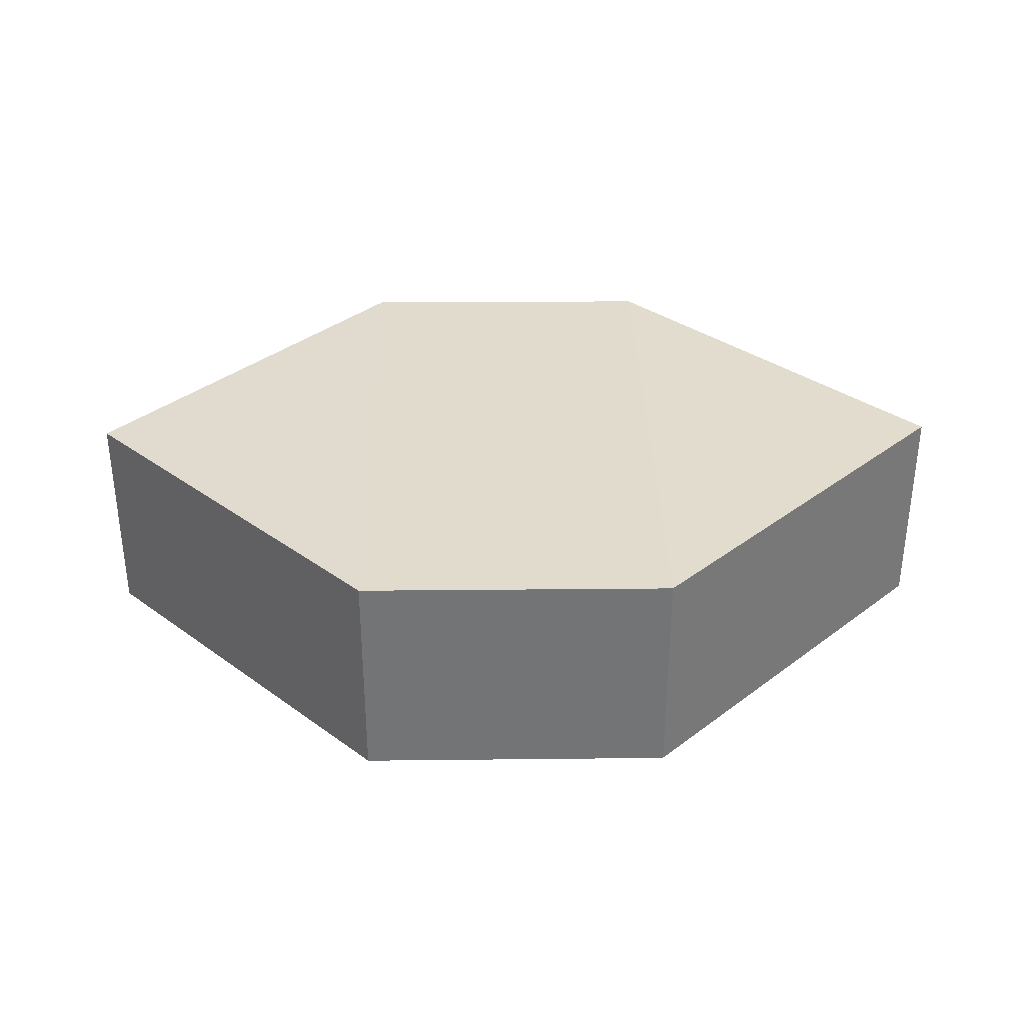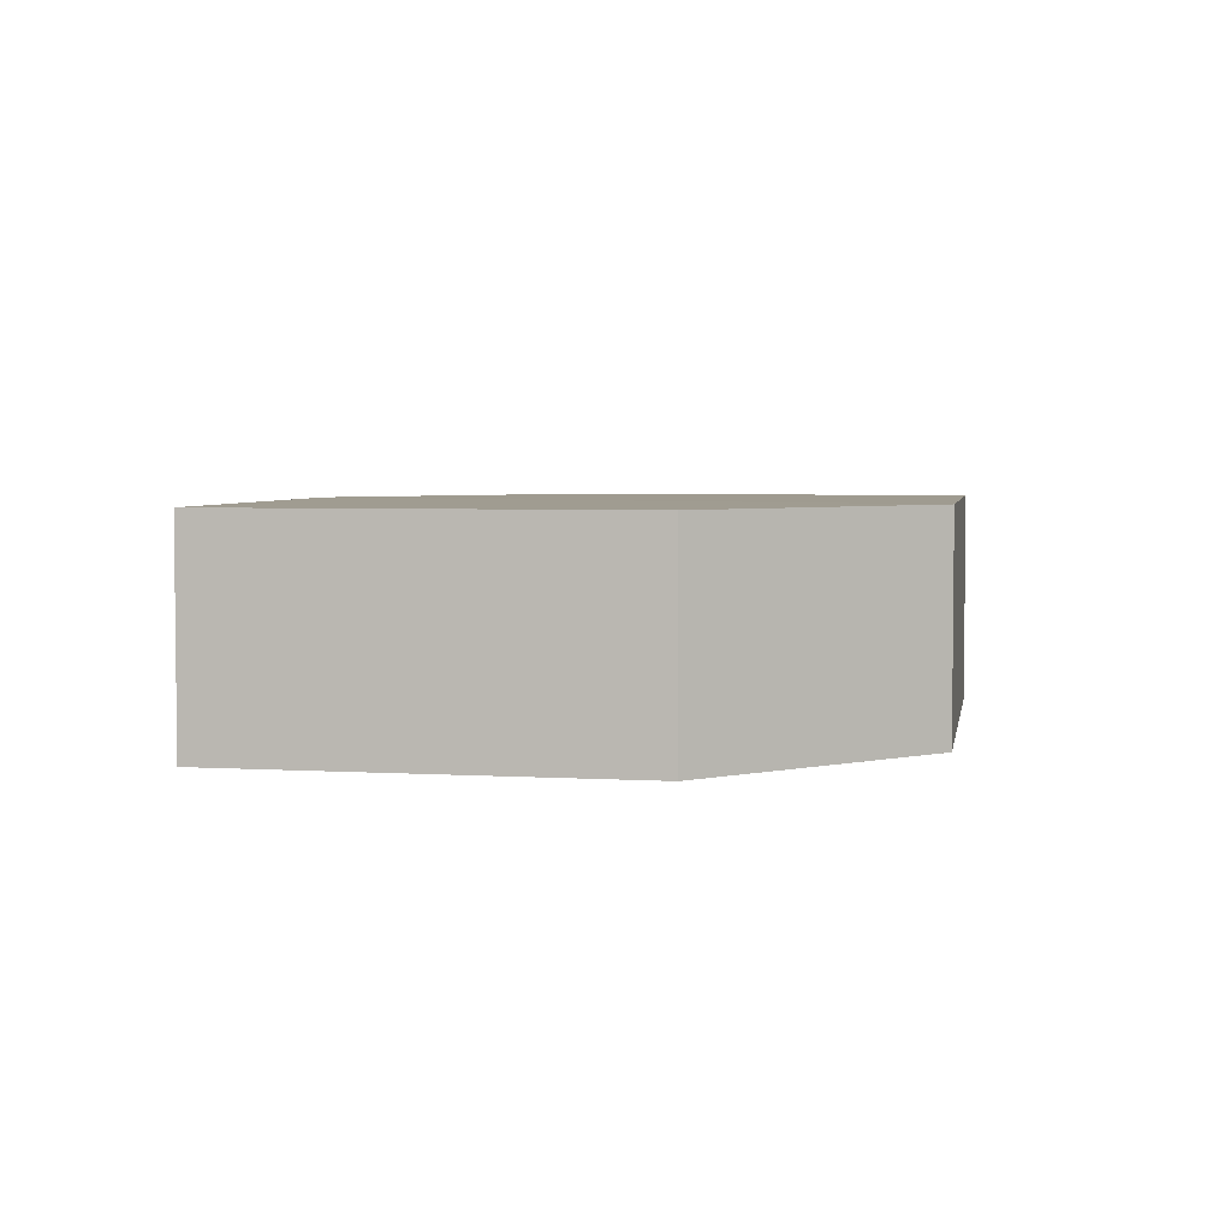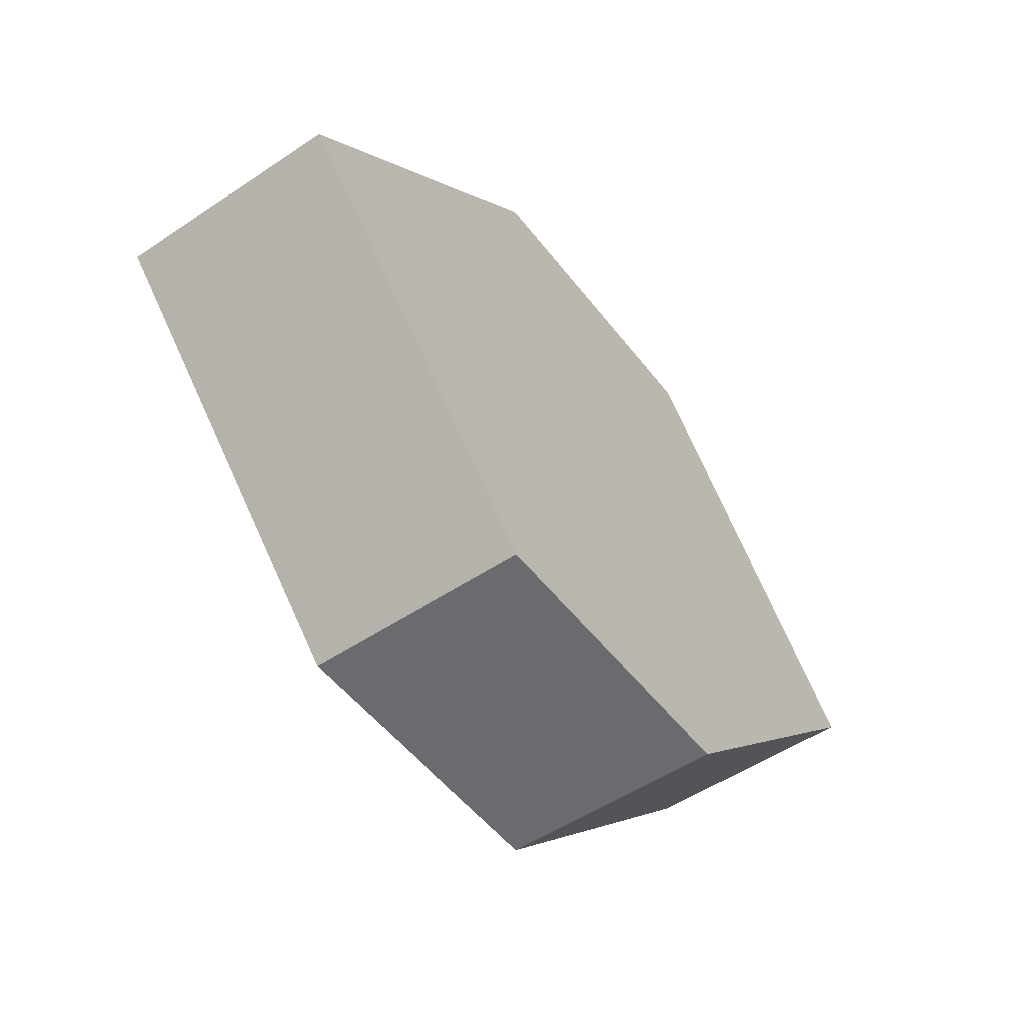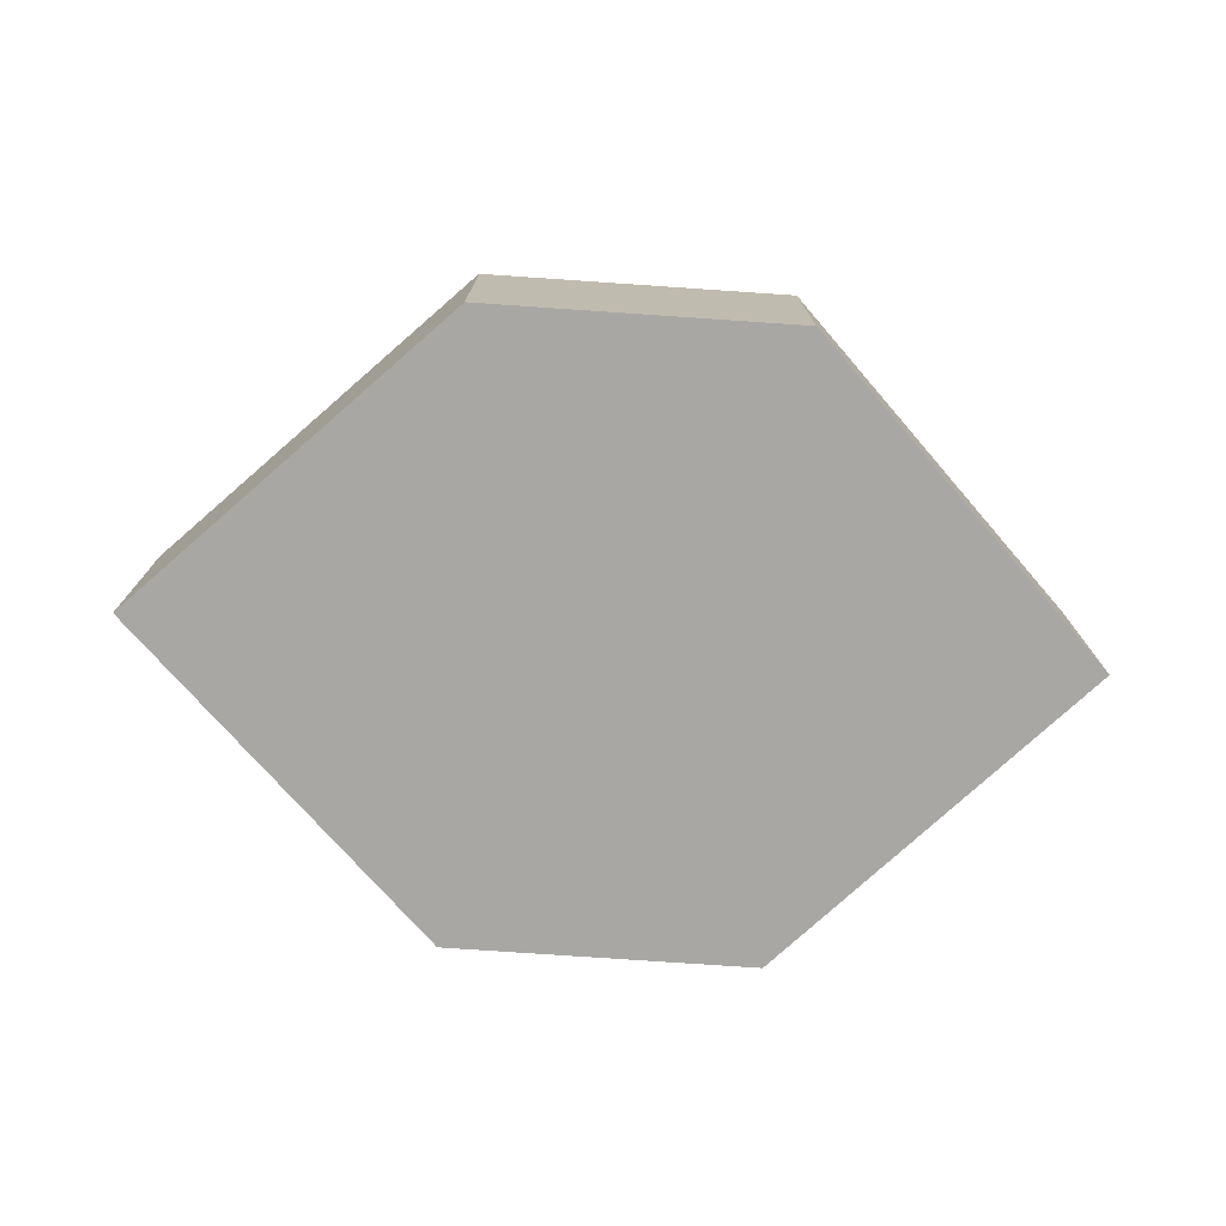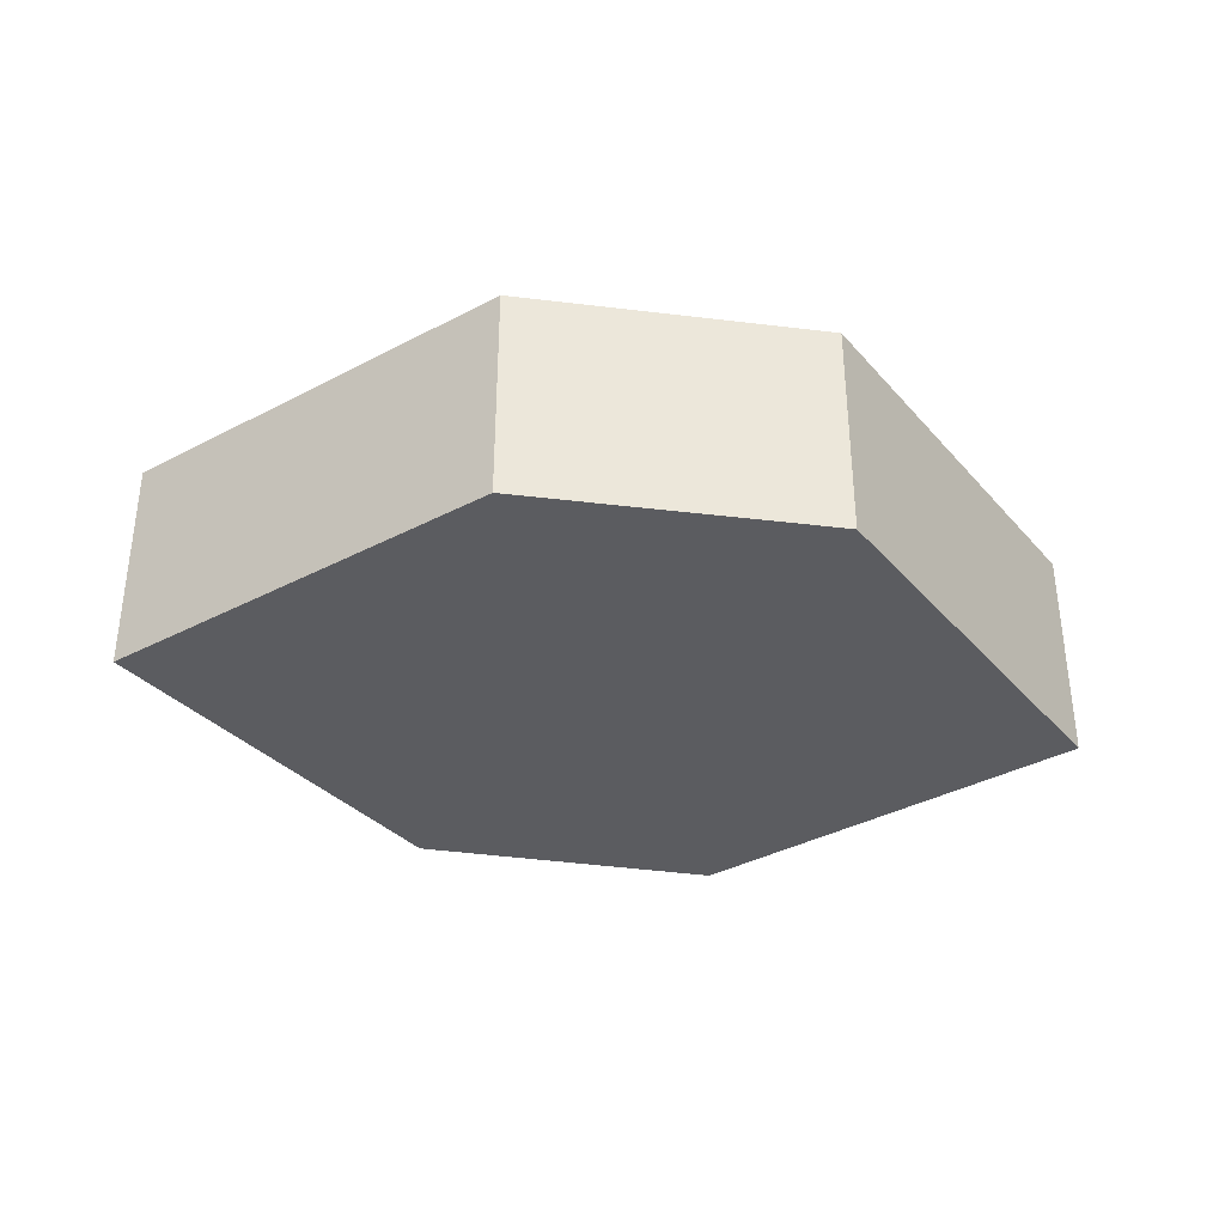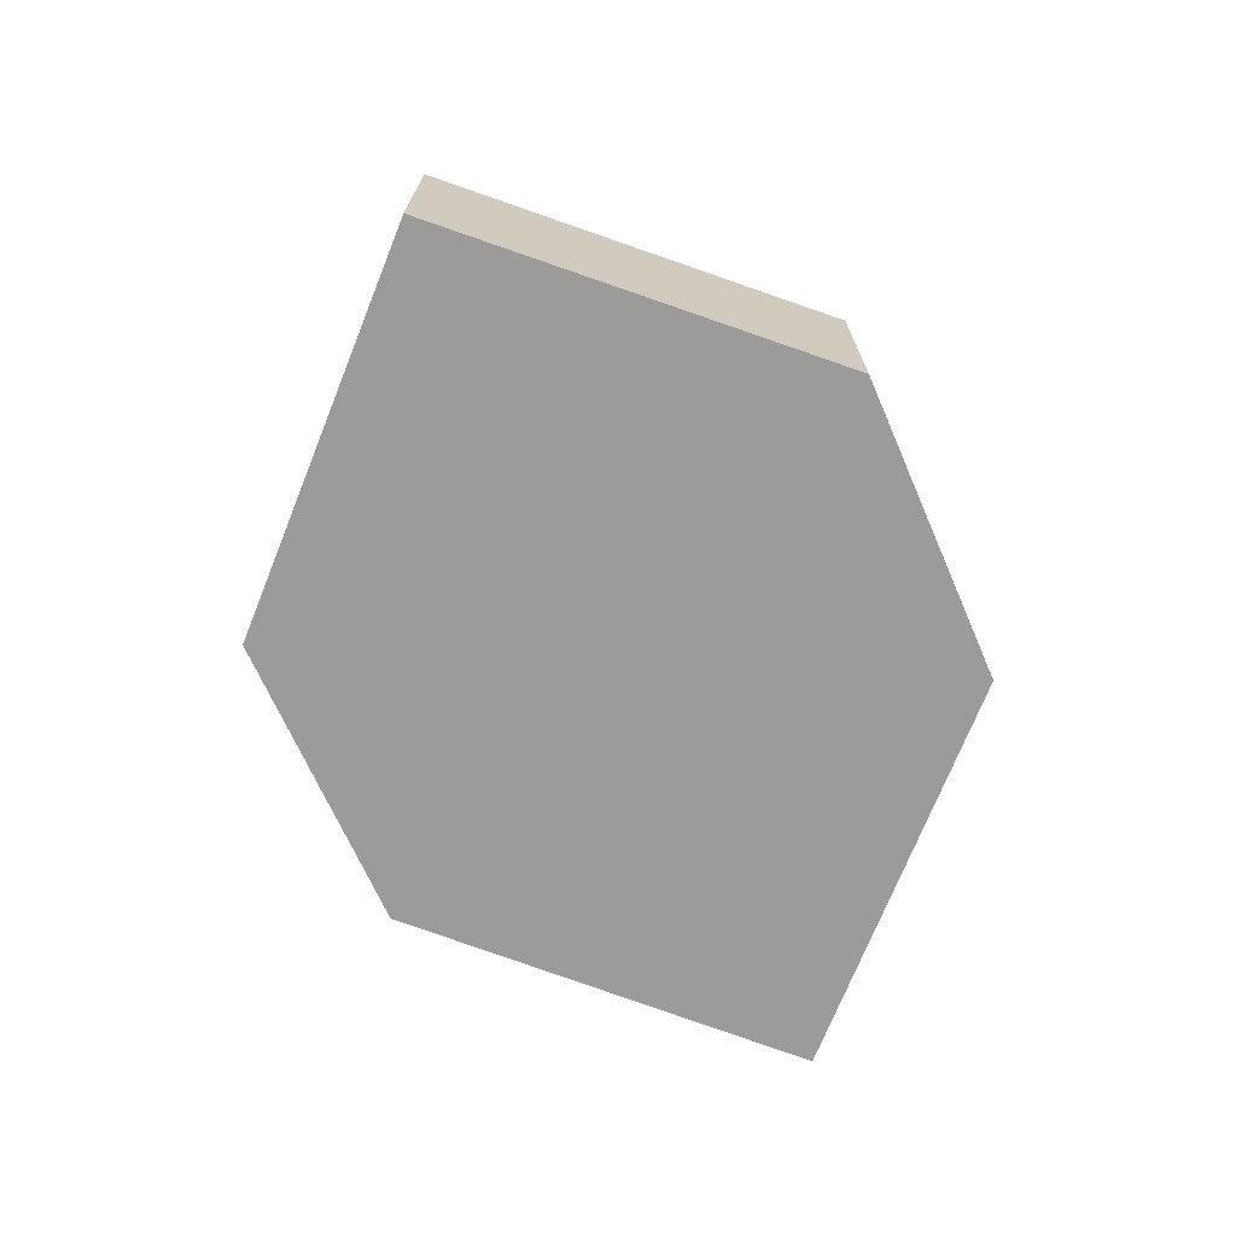
<metadata>
{"format":"obj","ext":"obj","renderer":"f3d","projection":"perspective","resolution":1024,"background":"white","views":[{"elev":33.7,"azim":-1.0,"up":"+Z"},{"elev":4.2,"azim":-34.9,"up":"+Z"},{"elev":-52.9,"azim":125.9,"up":"+Y"},{"elev":-74.7,"azim":176.4,"up":"+Z"},{"elev":-35.0,"azim":170.5,"up":"+Z"},{"elev":-69.6,"azim":-66.1,"up":"+Z"}]}
</metadata>
<code>
o 960
v 2203 1859 9.061
v 2203 1859 9.054
v 2203 1859 9.061
v 2203 1859 9.061
v 2203 1859 9.061
v 2203 1859 9.061
v 2203 1859 9.054
v 2203 1859 9.054
v 2203 1859 9.061
v 2203 1859 9.061
v 2203 1859 9.061
v 2203 1859 9.061
v 2203 1859 9.054
v 2203 1859 9.054
v 2203 1859 9.054
v 2203 1859 9.054
v 2203 1859 9.054
v 2203 1859 9.061
v 2203 1859 9.054
v 2203 1859 9.054
v 2203 1859 9.054
v 2203 1859 9.061
v 2203 1859 9.054
v 2203 1859 9.054
v 2203 1859 9.054
v 2203 1859 9.061
v 2203 1859 9.054
v 2203 1859 9.061
v 2203 1859 9.061
v 2203 1859 9.061
v 2203 1859 9.061
v 2203 1859 9.054
f 1 2 3
f 3 4 5
f 6 7 5
f 8 4 9
f 10 8 11
f 6 12 11
f 12 13 14
f 15 12 16
f 17 8 16
f 17 18 19
f 20 13 19
f 21 22 20
f 16 23 24
f 25 26 24
f 22 23 27
f 2 27 23
f 22 28 29
f 2 29 28
f 11 29 30
f 31 32 30

</code>
